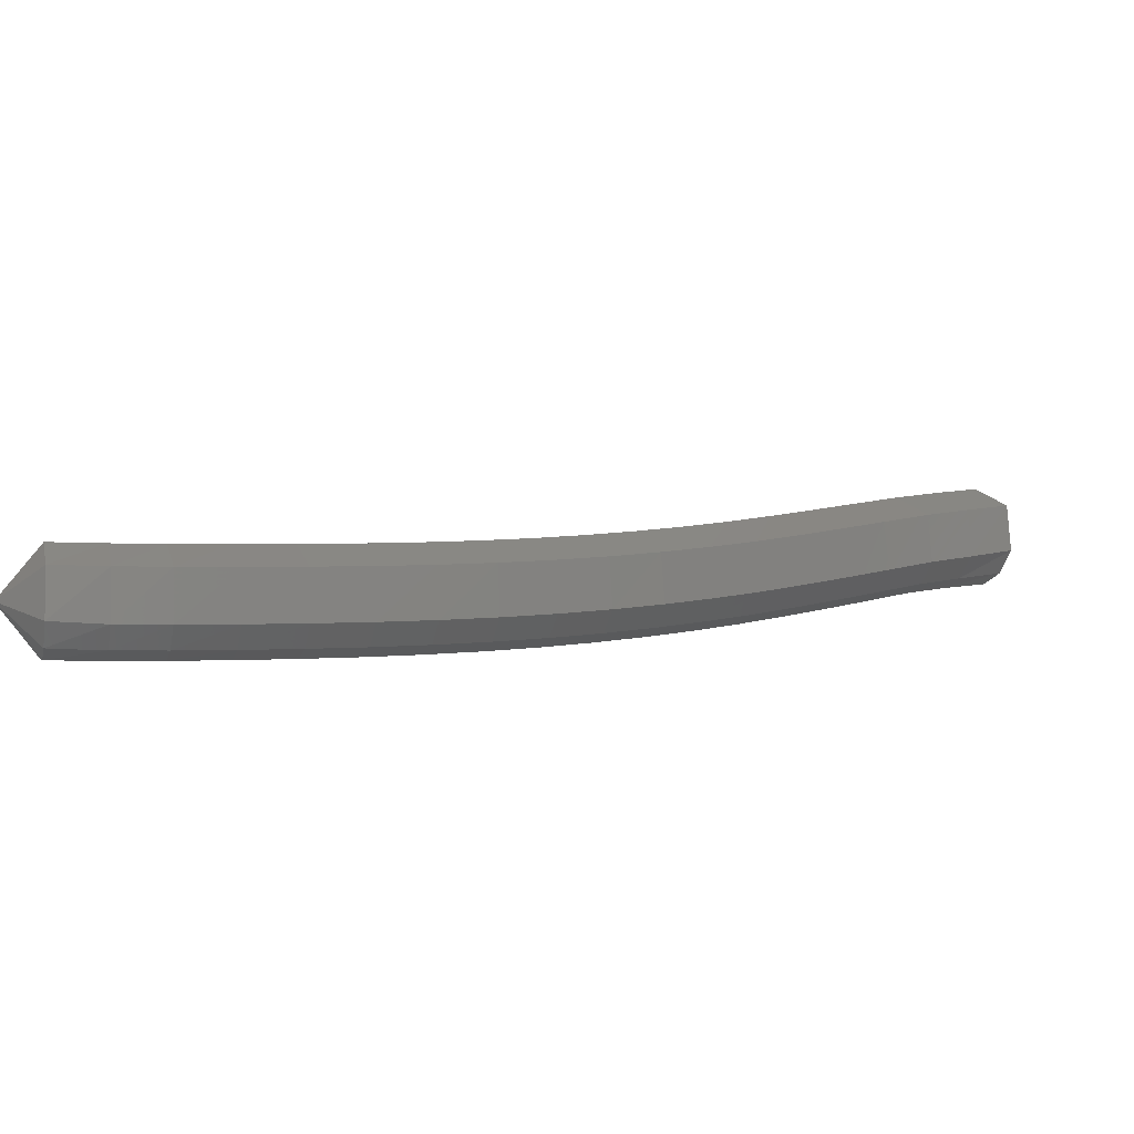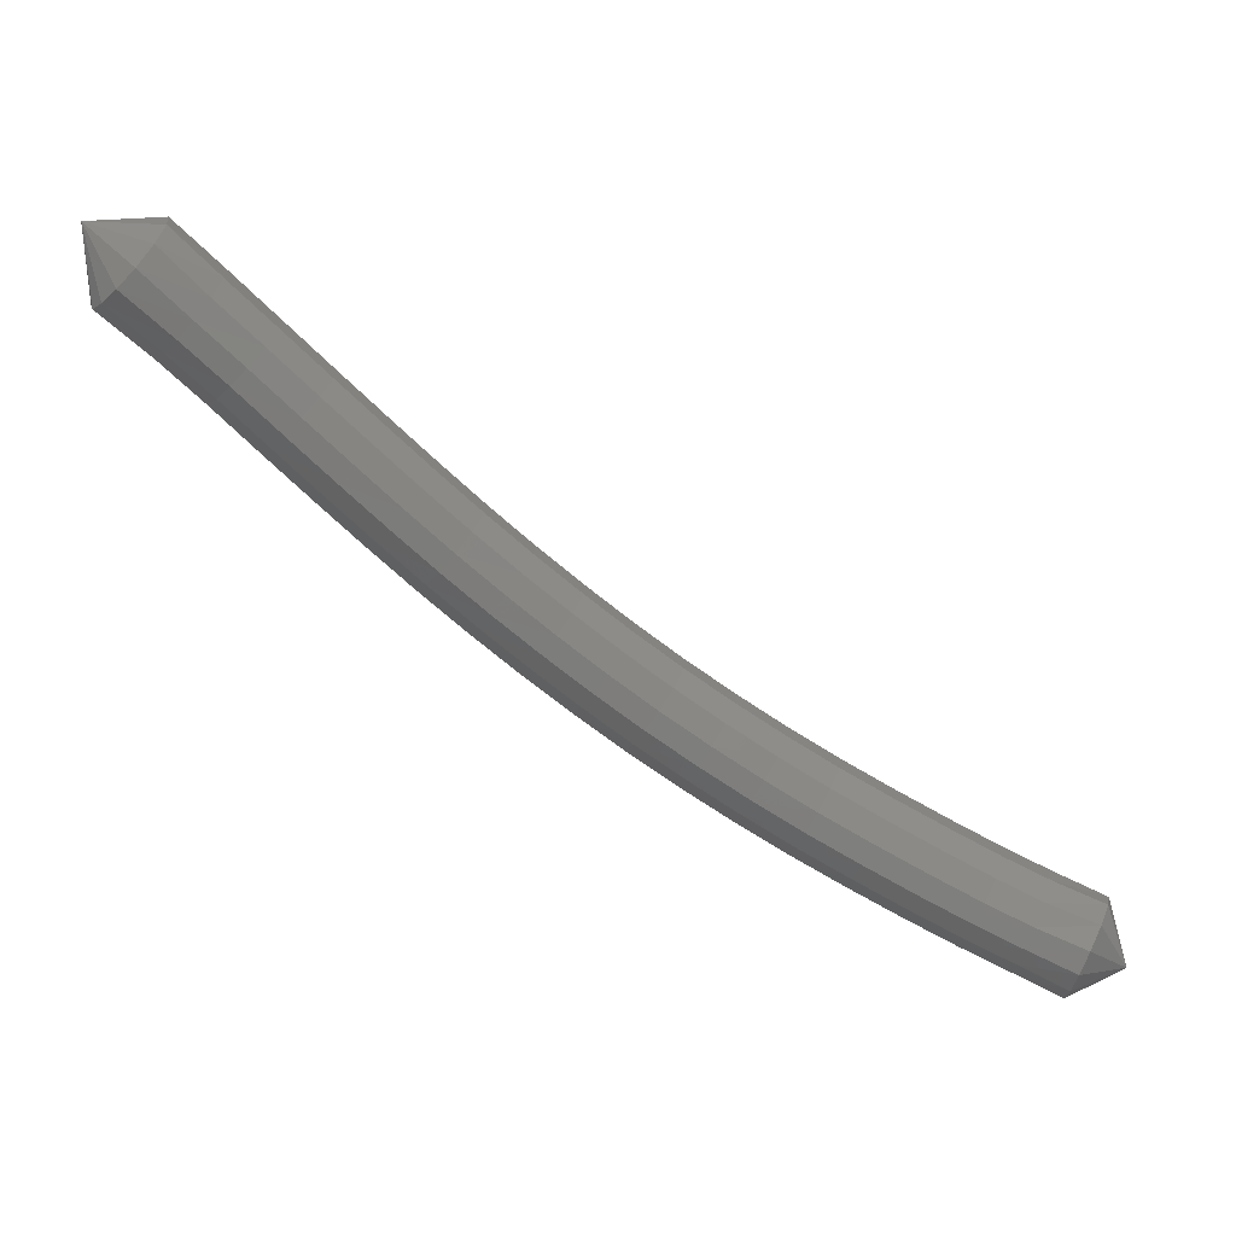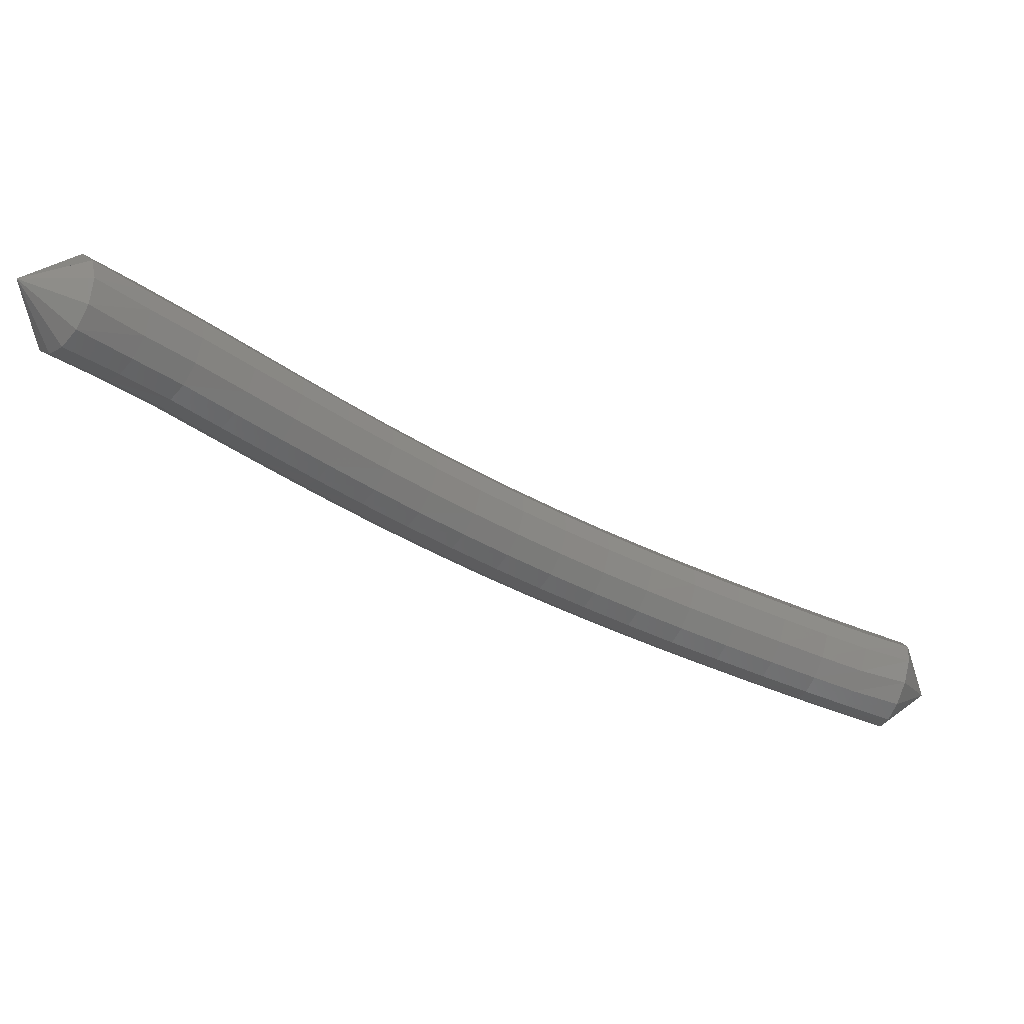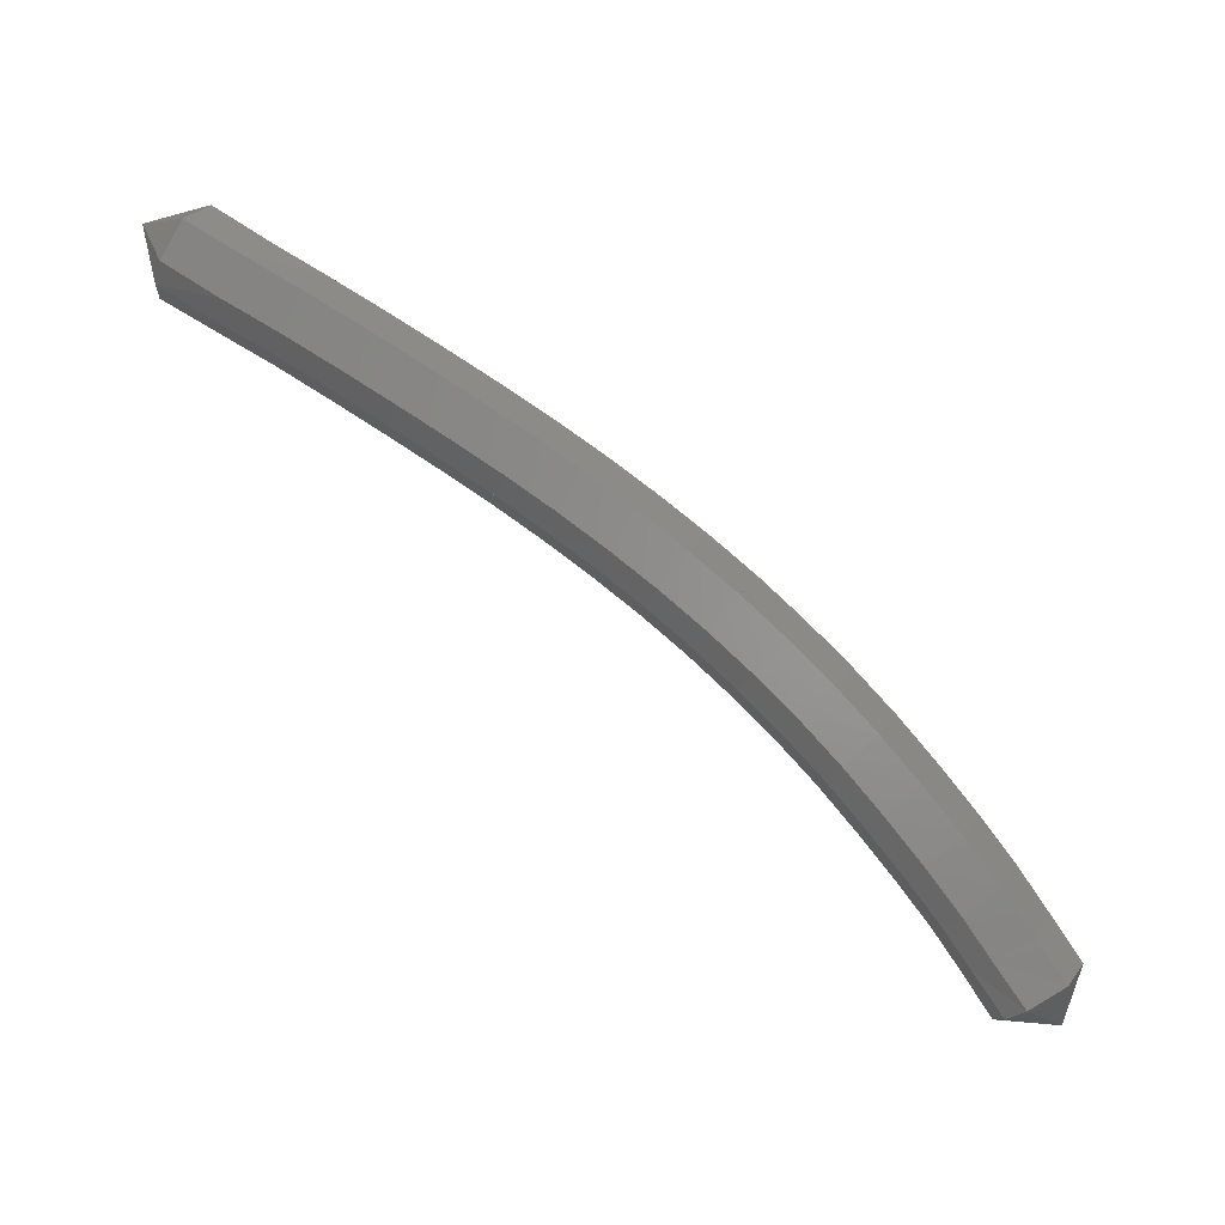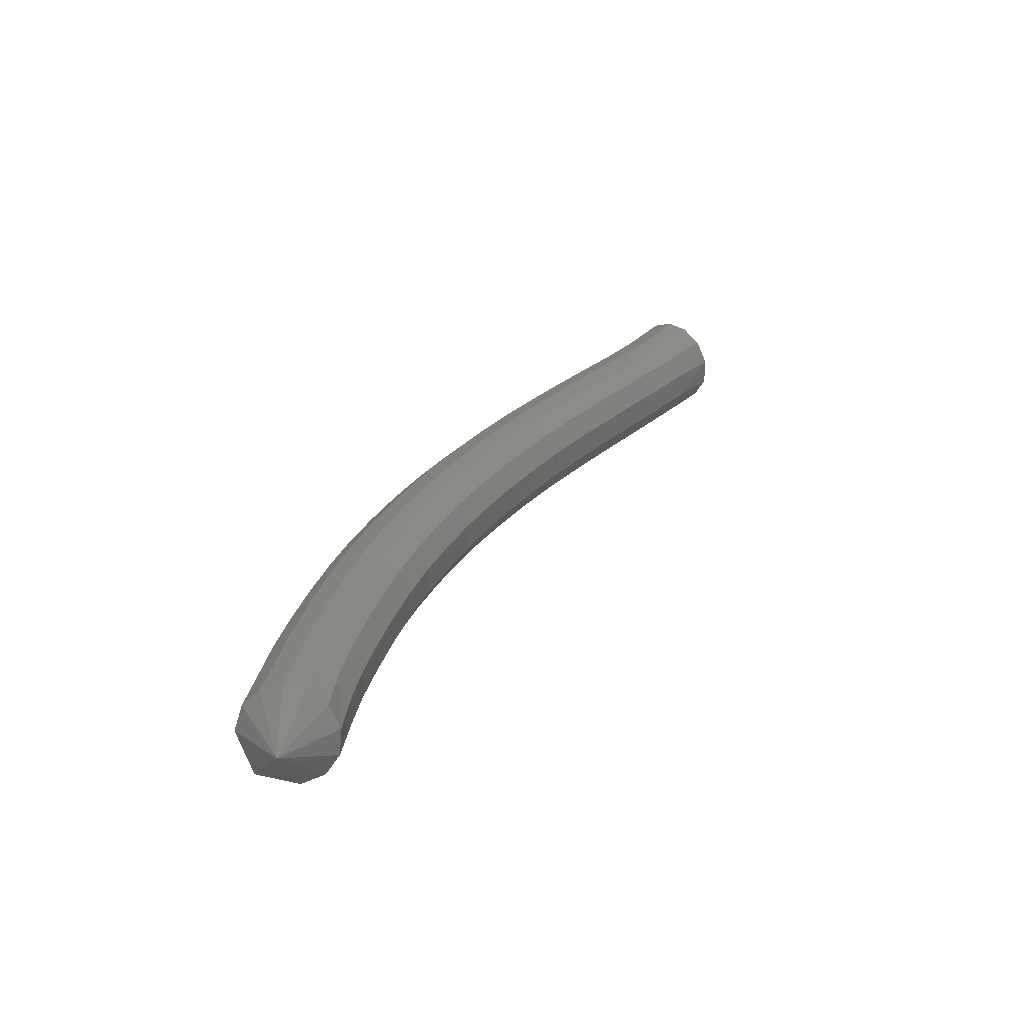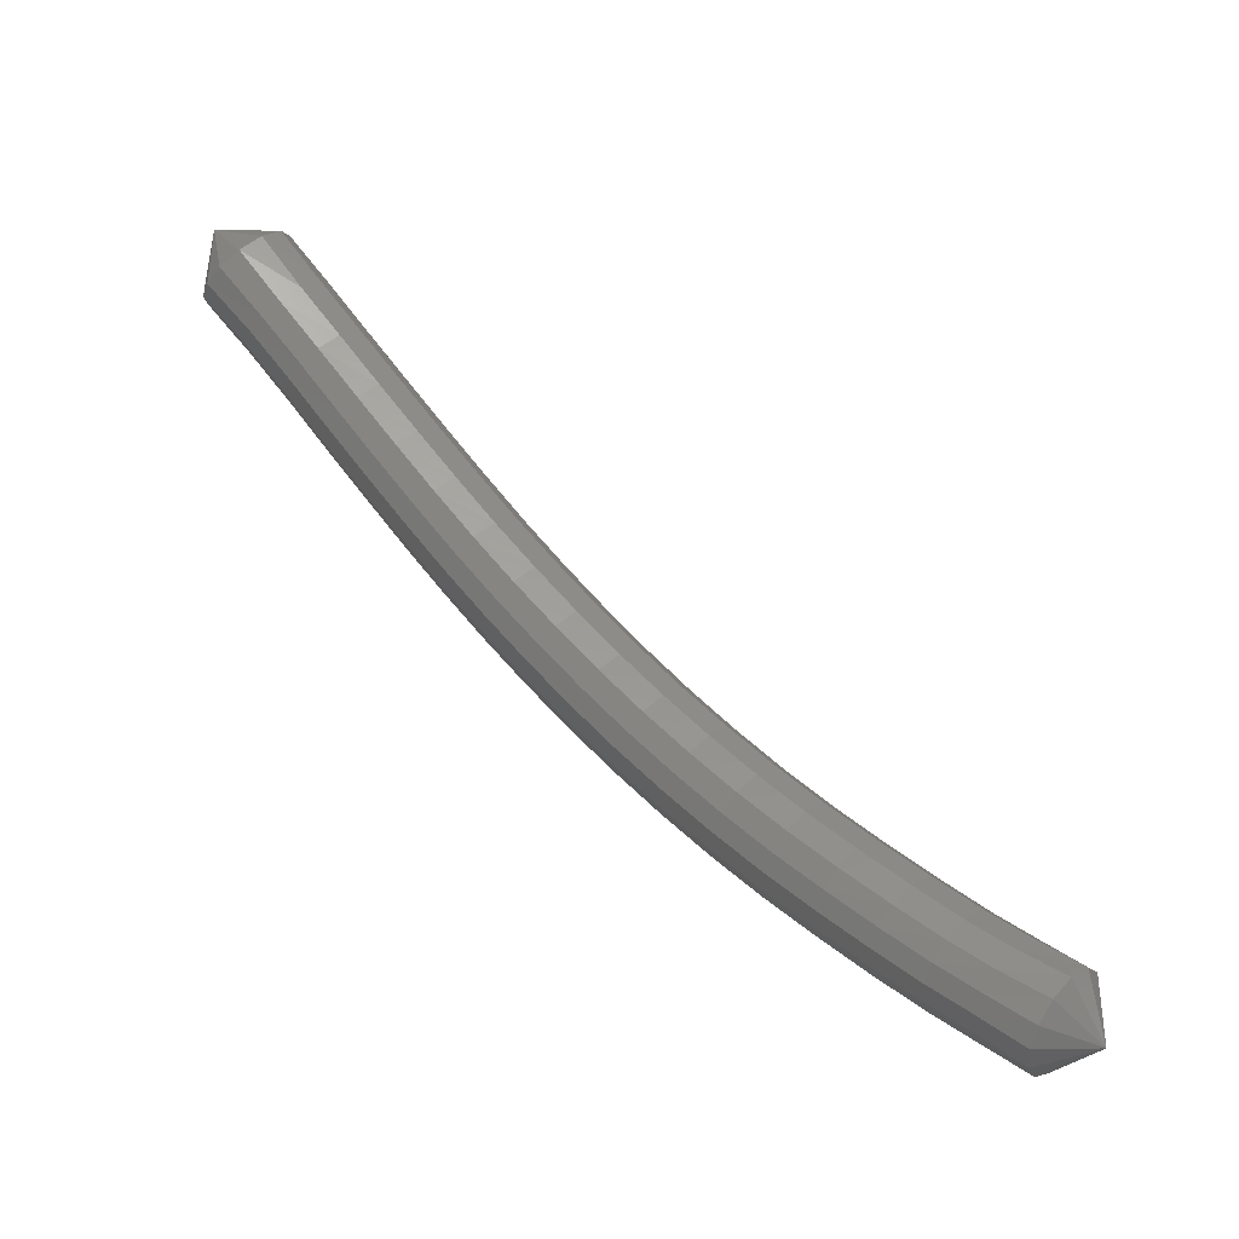
<metadata>
{"format":"stl","ext":"stl","renderer":"f3d","projection":"perspective","resolution":1024,"background":"white","views":[{"elev":-70.9,"azim":-162.8,"up":"+Y"},{"elev":40.3,"azim":44.4,"up":"+Y"},{"elev":65.1,"azim":37.5,"up":"+Y"},{"elev":-60.8,"azim":-69.7,"up":"+Z"},{"elev":1.4,"azim":81.4,"up":"+Z"},{"elev":14.9,"azim":62.0,"up":"+Y"}]}
</metadata>
<code>
# stl→obj: 212 verts, 440 faces
v 102.8 48.27 244.7
v 102.4 48.14 244.6
v 102.5 48.02 244.9
v 102 48.24 244.7
v 102.1 48.12 245
v 101.7 48.34 244.9
v 101.8 48.22 245.2
v 101.4 48.48 245
v 101.4 48.36 245.3
v 101 48.62 245.2
v 101.1 48.51 245.5
v 100.6 48.78 245.3
v 100.7 48.66 245.7
v 100.3 48.96 245.5
v 100.4 48.84 245.8
v 99.96 49.15 245.7
v 100 49.03 246
v 99.63 49.35 245.8
v 99.71 49.24 246.1
v 99.3 49.57 246
v 99.38 49.46 246.3
v 98.99 49.8 246.1
v 99.06 49.7 246.4
v 98.68 50.05 246.3
v 98.75 49.95 246.6
v 98.37 50.3 246.4
v 98.44 50.2 246.7
v 98.07 50.56 246.5
v 98.14 50.47 246.9
v 97.78 50.83 246.7
v 97.83 50.74 247
v 97.48 51.11 246.8
v 97.53 51.01 247.1
v 97.14 51.43 247
v 97.21 51.32 247.3
v 96.83 51.74 247.1
v 96.91 51.62 247.4
v 96.52 52.05 247.3
v 96.58 51.92 247.6
v 96.56 52.42 247.6
v 102.5 48.06 245
v 102.2 48.18 245.2
v 101.9 48.28 245.3
v 101.5 48.41 245.5
v 101.2 48.56 245.7
v 100.8 48.72 245.8
v 100.5 48.89 246
v 100.1 49.08 246.1
v 99.81 49.29 246.3
v 99.49 49.51 246.5
v 99.17 49.75 246.6
v 98.86 49.99 246.7
v 98.55 50.25 246.9
v 98.25 50.51 247
v 97.95 50.78 247.2
v 97.65 51.05 247.3
v 97.33 51.35 247.4
v 97.03 51.65 247.6
v 96.71 51.94 247.8
v 102.6 48.17 245.1
v 102.3 48.29 245.3
v 102 48.39 245.4
v 101.6 48.52 245.6
v 101.3 48.67 245.7
v 100.9 48.82 245.9
v 100.6 49 246.1
v 100.2 49.19 246.2
v 99.91 49.39 246.4
v 99.59 49.61 246.5
v 99.28 49.84 246.7
v 98.97 50.08 246.8
v 98.66 50.34 247
v 98.36 50.6 247.1
v 98.06 50.87 247.2
v 97.76 51.14 247.4
v 97.45 51.43 247.5
v 97.16 51.72 247.7
v 96.84 52.01 247.8
v 102.7 48.31 245.2
v 102.3 48.42 245.3
v 102 48.52 245.5
v 101.7 48.65 245.6
v 101.3 48.8 245.8
v 101 48.95 245.9
v 100.7 49.12 246.1
v 100.3 49.31 246.2
v 100 49.51 246.4
v 99.69 49.73 246.5
v 99.37 49.96 246.7
v 99.07 50.2 246.8
v 98.76 50.45 247
v 98.46 50.71 247.1
v 98.16 50.98 247.2
v 97.87 51.25 247.4
v 97.56 51.54 247.5
v 97.28 51.82 247.7
v 96.97 52.11 247.9
v 102.7 48.46 245.1
v 102.4 48.56 245.3
v 102.1 48.66 245.4
v 101.7 48.79 245.6
v 101.4 48.93 245.7
v 101 49.08 245.9
v 100.7 49.25 246
v 100.4 49.44 246.2
v 100.1 49.64 246.3
v 99.75 49.85 246.5
v 99.44 50.08 246.6
v 99.13 50.31 246.8
v 98.83 50.56 246.9
v 98.54 50.82 247.1
v 98.24 51.09 247.2
v 97.94 51.36 247.3
v 97.64 51.64 247.5
v 97.36 51.92 247.6
v 97.06 52.23 247.8
v 102.7 48.6 245
v 102.4 48.69 245.2
v 102.1 48.78 245.3
v 101.7 48.91 245.5
v 101.4 49.05 245.6
v 101 49.21 245.8
v 100.7 49.37 245.9
v 100.4 49.55 246.1
v 100.1 49.75 246.2
v 99.77 49.96 246.4
v 99.47 50.18 246.5
v 99.17 50.42 246.7
v 98.87 50.67 246.8
v 98.58 50.92 246.9
v 98.28 51.19 247.1
v 97.98 51.46 247.2
v 97.68 51.74 247.4
v 97.4 52.03 247.5
v 97.11 52.34 247.7
v 102.7 48.68 244.9
v 102.3 48.77 245.1
v 102 48.87 245.2
v 101.7 48.99 245.3
v 101.3 49.14 245.5
v 101 49.29 245.6
v 100.7 49.45 245.8
v 100.4 49.63 245.9
v 100.1 49.83 246.1
v 99.75 50.03 246.2
v 99.45 50.26 246.4
v 99.15 50.49 246.5
v 98.86 50.74 246.7
v 98.56 50.99 246.8
v 98.27 51.26 246.9
v 97.97 51.53 247.1
v 97.66 51.82 247.2
v 97.38 52.11 247.3
v 97.08 52.42 247.5
v 102.6 48.68 244.7
v 102.2 48.78 244.9
v 101.9 48.87 245
v 101.6 49 245.1
v 101.3 49.14 245.3
v 100.9 49.29 245.5
v 100.6 49.46 245.6
v 100.3 49.64 245.8
v 99.97 49.83 245.9
v 99.67 50.04 246
v 99.37 50.26 246.2
v 99.07 50.5 246.3
v 98.78 50.74 246.5
v 98.49 51 246.6
v 98.19 51.26 246.7
v 97.9 51.53 246.9
v 97.58 51.83 247
v 97.29 52.13 247.2
v 96.98 52.44 247.3
v 102.5 48.59 244.6
v 102.2 48.7 244.7
v 101.9 48.8 244.9
v 101.5 48.92 245
v 101.2 49.06 245.2
v 100.8 49.22 245.3
v 100.5 49.38 245.5
v 100.2 49.56 245.6
v 99.87 49.76 245.8
v 99.56 49.97 245.9
v 99.26 50.19 246.1
v 98.96 50.43 246.2
v 98.66 50.68 246.3
v 98.37 50.93 246.5
v 98.08 51.2 246.6
v 97.78 51.47 246.7
v 97.46 51.77 246.9
v 97.16 52.08 247.1
v 96.85 52.39 247.2
v 102.4 48.44 244.5
v 102.1 48.55 244.7
v 101.9 48.79 244.9
v 101.8 48.64 244.8
v 101.4 48.77 244.9
v 101.1 48.92 245.1
v 100.7 49.07 245.3
v 100.4 49.24 245.4
v 100.1 49.42 245.6
v 99.75 49.62 245.7
v 99.44 49.83 245.9
v 99.13 50.06 246
v 98.83 50.3 246.2
v 98.53 50.55 246.3
v 98.24 50.81 246.4
v 97.94 51.07 246.6
v 97.65 51.35 246.7
v 97.32 51.66 246.9
v 97.01 51.97 247
v 96.7 52.27 247.2
f 1 1 2
f 2 1 3
f 2 3 4
f 4 3 5
f 4 5 6
f 6 5 7
f 6 7 8
f 8 7 9
f 8 9 10
f 10 9 11
f 10 11 12
f 12 11 13
f 12 13 14
f 14 13 15
f 14 15 16
f 16 15 17
f 16 17 18
f 18 17 19
f 18 19 20
f 20 19 21
f 20 21 22
f 22 21 23
f 22 23 24
f 24 23 25
f 24 25 26
f 26 25 27
f 26 27 28
f 28 27 29
f 28 29 30
f 30 29 31
f 30 31 32
f 32 31 33
f 32 33 34
f 34 33 35
f 34 35 36
f 36 35 37
f 36 37 38
f 38 37 39
f 38 39 40
f 40 39 40
f 1 1 3
f 3 1 41
f 3 41 5
f 5 41 42
f 5 42 7
f 7 42 43
f 7 43 9
f 9 43 44
f 9 44 11
f 11 44 45
f 11 45 13
f 13 45 46
f 13 46 15
f 15 46 47
f 15 47 17
f 17 47 48
f 17 48 19
f 19 48 49
f 19 49 21
f 21 49 50
f 21 50 23
f 23 50 51
f 23 51 25
f 25 51 52
f 25 52 27
f 27 52 53
f 27 53 29
f 29 53 54
f 29 54 31
f 31 54 55
f 31 55 33
f 33 55 56
f 33 56 35
f 35 56 57
f 35 57 37
f 37 57 58
f 37 58 39
f 39 58 59
f 39 59 40
f 40 59 40
f 1 1 41
f 41 1 60
f 41 60 42
f 42 60 61
f 42 61 43
f 43 61 62
f 43 62 44
f 44 62 63
f 44 63 45
f 45 63 64
f 45 64 46
f 46 64 65
f 46 65 47
f 47 65 66
f 47 66 48
f 48 66 67
f 48 67 49
f 49 67 68
f 49 68 50
f 50 68 69
f 50 69 51
f 51 69 70
f 51 70 52
f 52 70 71
f 52 71 53
f 53 71 72
f 53 72 54
f 54 72 73
f 54 73 55
f 55 73 74
f 55 74 56
f 56 74 75
f 56 75 57
f 57 75 76
f 57 76 58
f 58 76 77
f 58 77 59
f 59 77 78
f 59 78 40
f 40 78 40
f 1 1 60
f 60 1 79
f 60 79 61
f 61 79 80
f 61 80 62
f 62 80 81
f 62 81 63
f 63 81 82
f 63 82 64
f 64 82 83
f 64 83 65
f 65 83 84
f 65 84 66
f 66 84 85
f 66 85 67
f 67 85 86
f 67 86 68
f 68 86 87
f 68 87 69
f 69 87 88
f 69 88 70
f 70 88 89
f 70 89 71
f 71 89 90
f 71 90 72
f 72 90 91
f 72 91 73
f 73 91 92
f 73 92 74
f 74 92 93
f 74 93 75
f 75 93 94
f 75 94 76
f 76 94 95
f 76 95 77
f 77 95 96
f 77 96 78
f 78 96 97
f 78 97 40
f 40 97 40
f 1 1 79
f 79 1 98
f 79 98 80
f 80 98 99
f 80 99 81
f 81 99 100
f 81 100 82
f 82 100 101
f 82 101 83
f 83 101 102
f 83 102 84
f 84 102 103
f 84 103 85
f 85 103 104
f 85 104 86
f 86 104 105
f 86 105 87
f 87 105 106
f 87 106 88
f 88 106 107
f 88 107 89
f 89 107 108
f 89 108 90
f 90 108 109
f 90 109 91
f 91 109 110
f 91 110 92
f 92 110 111
f 92 111 93
f 93 111 112
f 93 112 94
f 94 112 113
f 94 113 95
f 95 113 114
f 95 114 96
f 96 114 115
f 96 115 97
f 97 115 116
f 97 116 40
f 40 116 40
f 1 1 98
f 98 1 117
f 98 117 99
f 99 117 118
f 99 118 100
f 100 118 119
f 100 119 101
f 101 119 120
f 101 120 102
f 102 120 121
f 102 121 103
f 103 121 122
f 103 122 104
f 104 122 123
f 104 123 105
f 105 123 124
f 105 124 106
f 106 124 125
f 106 125 107
f 107 125 126
f 107 126 108
f 108 126 127
f 108 127 109
f 109 127 128
f 109 128 110
f 110 128 129
f 110 129 111
f 111 129 130
f 111 130 112
f 112 130 131
f 112 131 113
f 113 131 132
f 113 132 114
f 114 132 133
f 114 133 115
f 115 133 134
f 115 134 116
f 116 134 135
f 116 135 40
f 40 135 40
f 1 1 117
f 117 1 136
f 117 136 118
f 118 136 137
f 118 137 119
f 119 137 138
f 119 138 120
f 120 138 139
f 120 139 121
f 121 139 140
f 121 140 122
f 122 140 141
f 122 141 123
f 123 141 142
f 123 142 124
f 124 142 143
f 124 143 125
f 125 143 144
f 125 144 126
f 126 144 145
f 126 145 127
f 127 145 146
f 127 146 128
f 128 146 147
f 128 147 129
f 129 147 148
f 129 148 130
f 130 148 149
f 130 149 131
f 131 149 150
f 131 150 132
f 132 150 151
f 132 151 133
f 133 151 152
f 133 152 134
f 134 152 153
f 134 153 135
f 135 153 154
f 135 154 40
f 40 154 40
f 1 1 136
f 136 1 155
f 136 155 137
f 137 155 156
f 137 156 138
f 138 156 157
f 138 157 139
f 139 157 158
f 139 158 140
f 140 158 159
f 140 159 141
f 141 159 160
f 141 160 142
f 142 160 161
f 142 161 143
f 143 161 162
f 143 162 144
f 144 162 163
f 144 163 145
f 145 163 164
f 145 164 146
f 146 164 165
f 146 165 147
f 147 165 166
f 147 166 148
f 148 166 167
f 148 167 149
f 149 167 168
f 149 168 150
f 150 168 169
f 150 169 151
f 151 169 170
f 151 170 152
f 152 170 171
f 152 171 153
f 153 171 172
f 153 172 154
f 154 172 173
f 154 173 40
f 40 173 40
f 1 1 155
f 155 1 174
f 155 174 156
f 156 174 175
f 156 175 157
f 157 175 176
f 157 176 158
f 158 176 177
f 158 177 159
f 159 177 178
f 159 178 160
f 160 178 179
f 160 179 161
f 161 179 180
f 161 180 162
f 162 180 181
f 162 181 163
f 163 181 182
f 163 182 164
f 164 182 183
f 164 183 165
f 165 183 184
f 165 184 166
f 166 184 185
f 166 185 167
f 167 185 186
f 167 186 168
f 168 186 187
f 168 187 169
f 169 187 188
f 169 188 170
f 170 188 189
f 170 189 171
f 171 189 190
f 171 190 172
f 172 190 191
f 172 191 173
f 173 191 192
f 173 192 40
f 40 192 40
f 1 1 174
f 174 1 193
f 174 193 175
f 175 193 194
f 175 194 195
f 195 194 196
f 195 196 177
f 177 196 197
f 177 197 178
f 178 197 198
f 178 198 179
f 179 198 199
f 179 199 180
f 180 199 200
f 180 200 181
f 181 200 201
f 181 201 182
f 182 201 202
f 182 202 183
f 183 202 203
f 183 203 184
f 184 203 204
f 184 204 185
f 185 204 205
f 185 205 186
f 186 205 206
f 186 206 187
f 187 206 207
f 187 207 188
f 188 207 208
f 188 208 189
f 189 208 209
f 189 209 190
f 190 209 210
f 190 210 191
f 191 210 211
f 191 211 192
f 192 211 212
f 192 212 40
f 40 212 40
f 1 1 193
f 193 1 2
f 193 2 194
f 194 2 4
f 194 4 196
f 196 4 6
f 196 6 197
f 197 6 8
f 197 8 198
f 198 8 10
f 198 10 199
f 199 10 12
f 199 12 200
f 200 12 14
f 200 14 201
f 201 14 16
f 201 16 202
f 202 16 18
f 202 18 203
f 203 18 20
f 203 20 204
f 204 20 22
f 204 22 205
f 205 22 24
f 205 24 206
f 206 24 26
f 206 26 207
f 207 26 28
f 207 28 208
f 208 28 30
f 208 30 209
f 209 30 32
f 209 32 210
f 210 32 34
f 210 34 211
f 211 34 36
f 211 36 212
f 212 36 38
f 212 38 40
f 40 38 40

</code>
